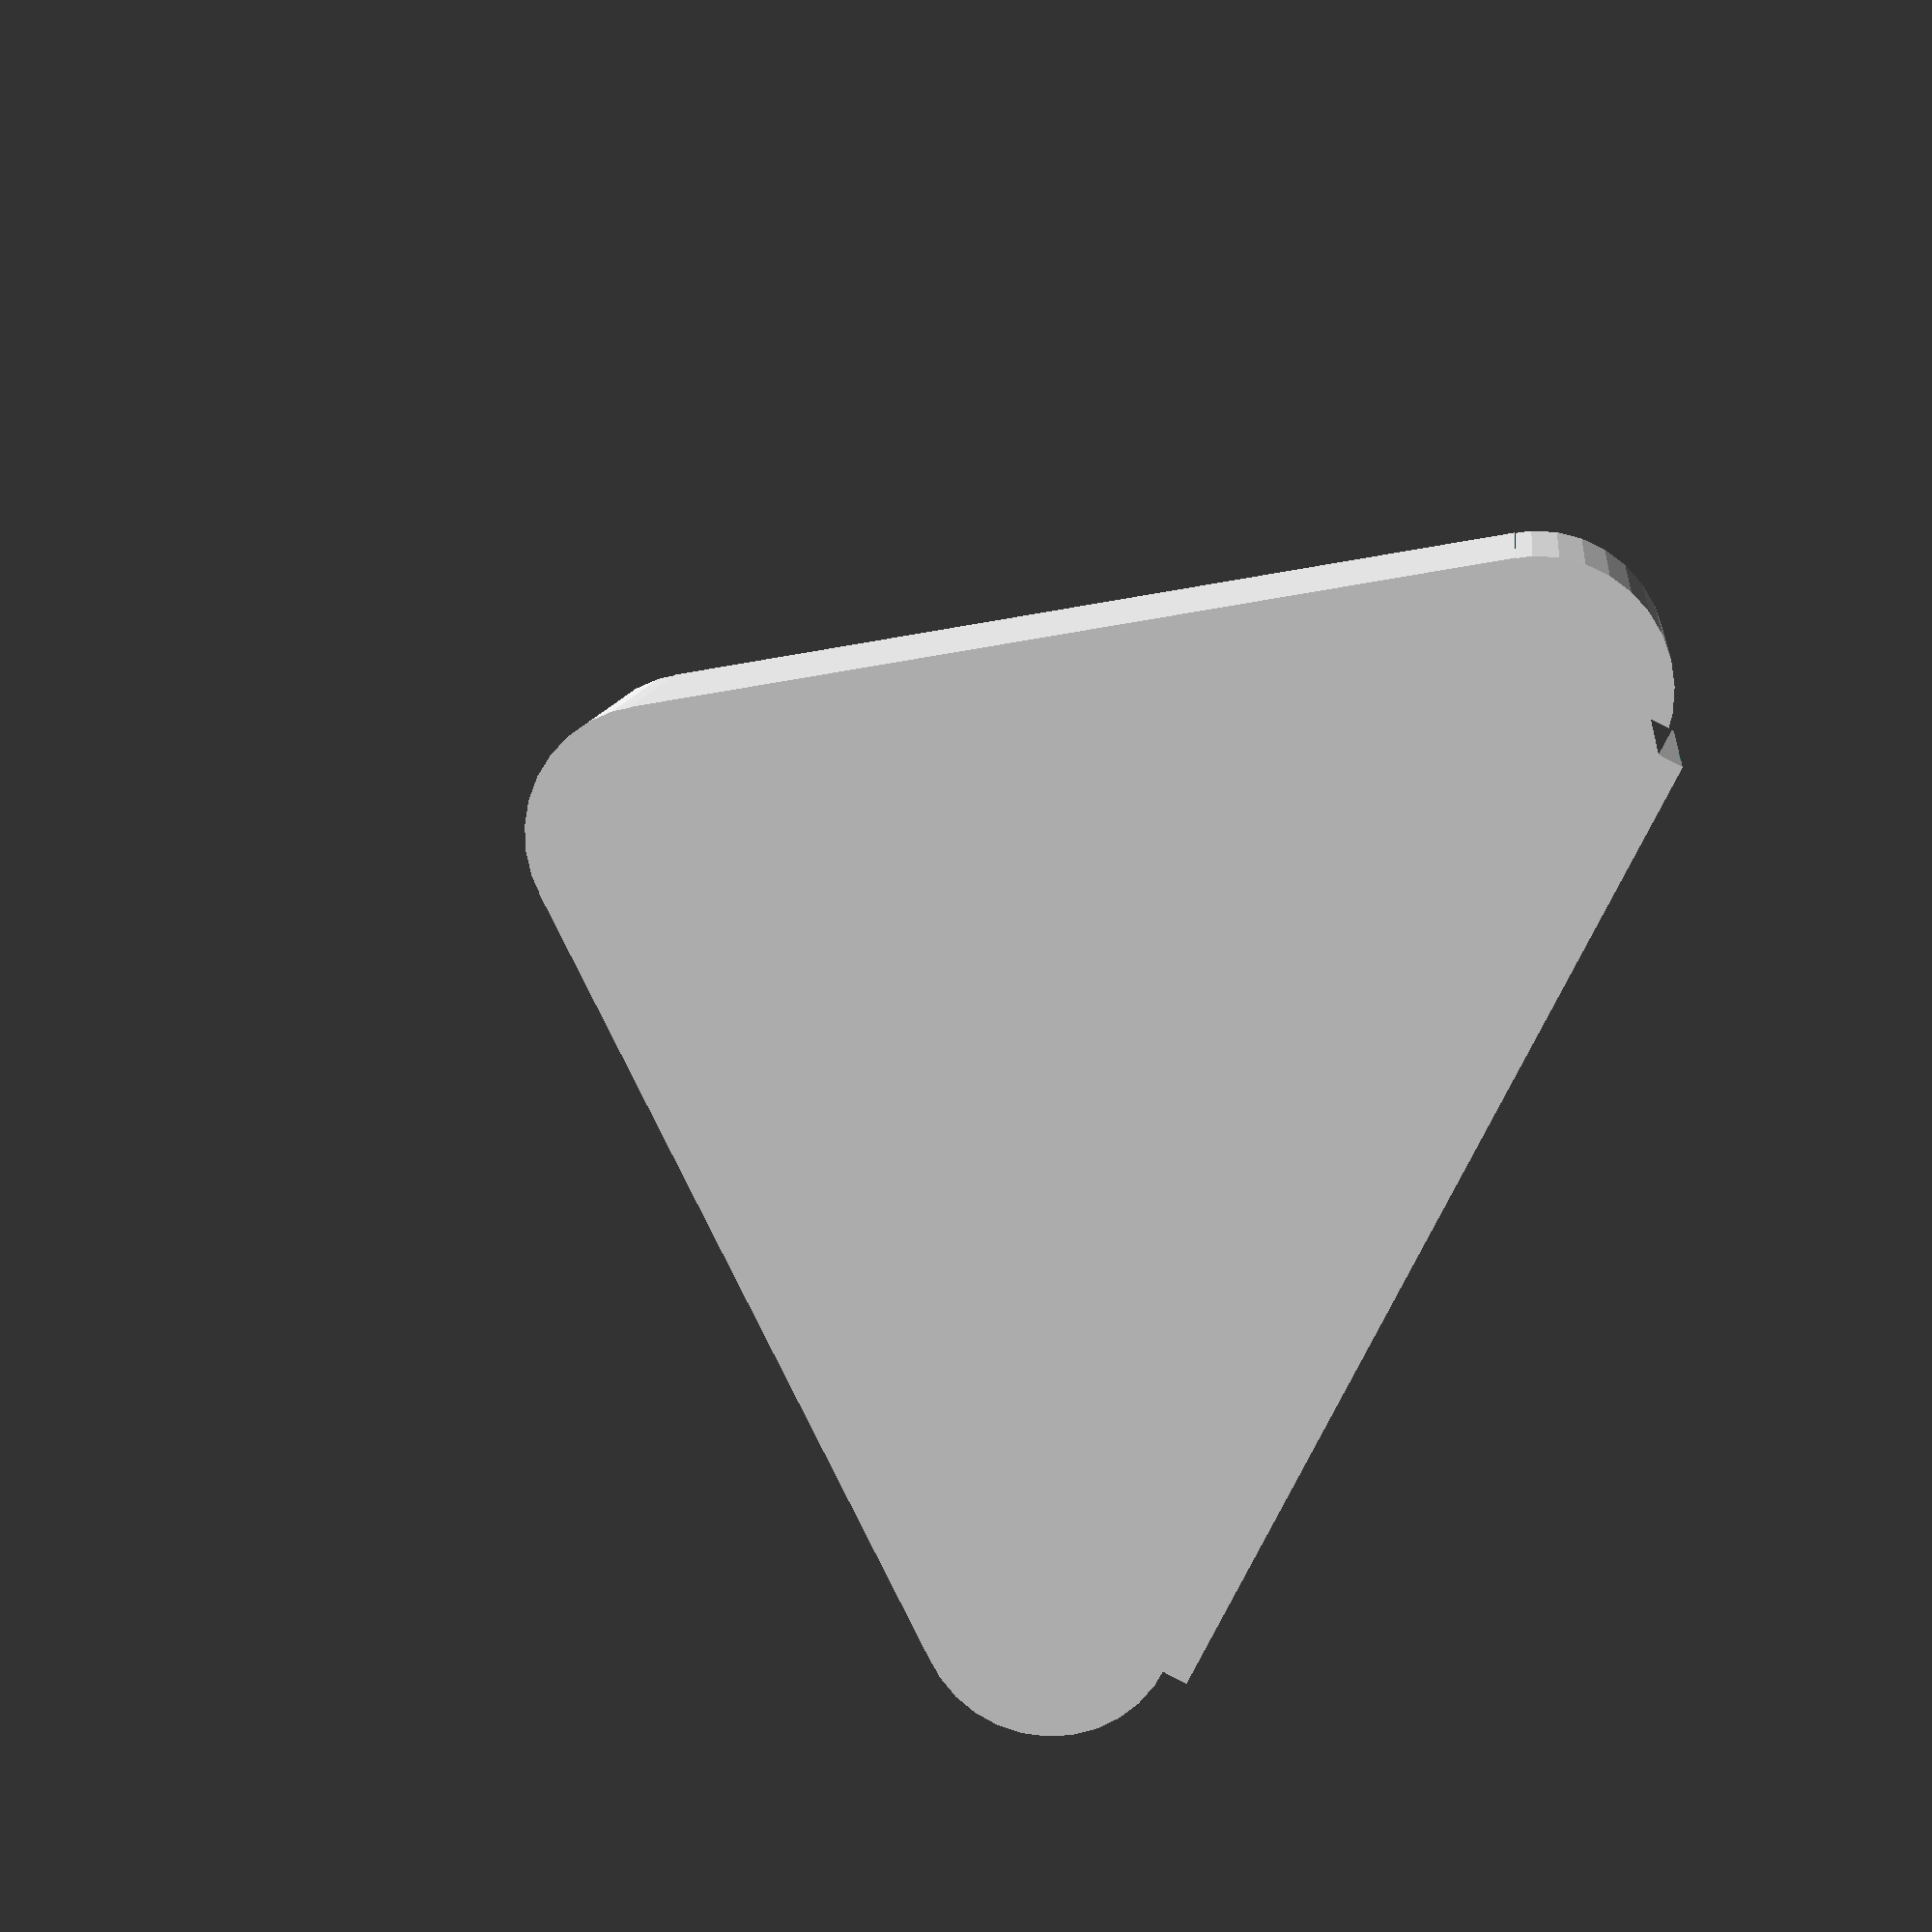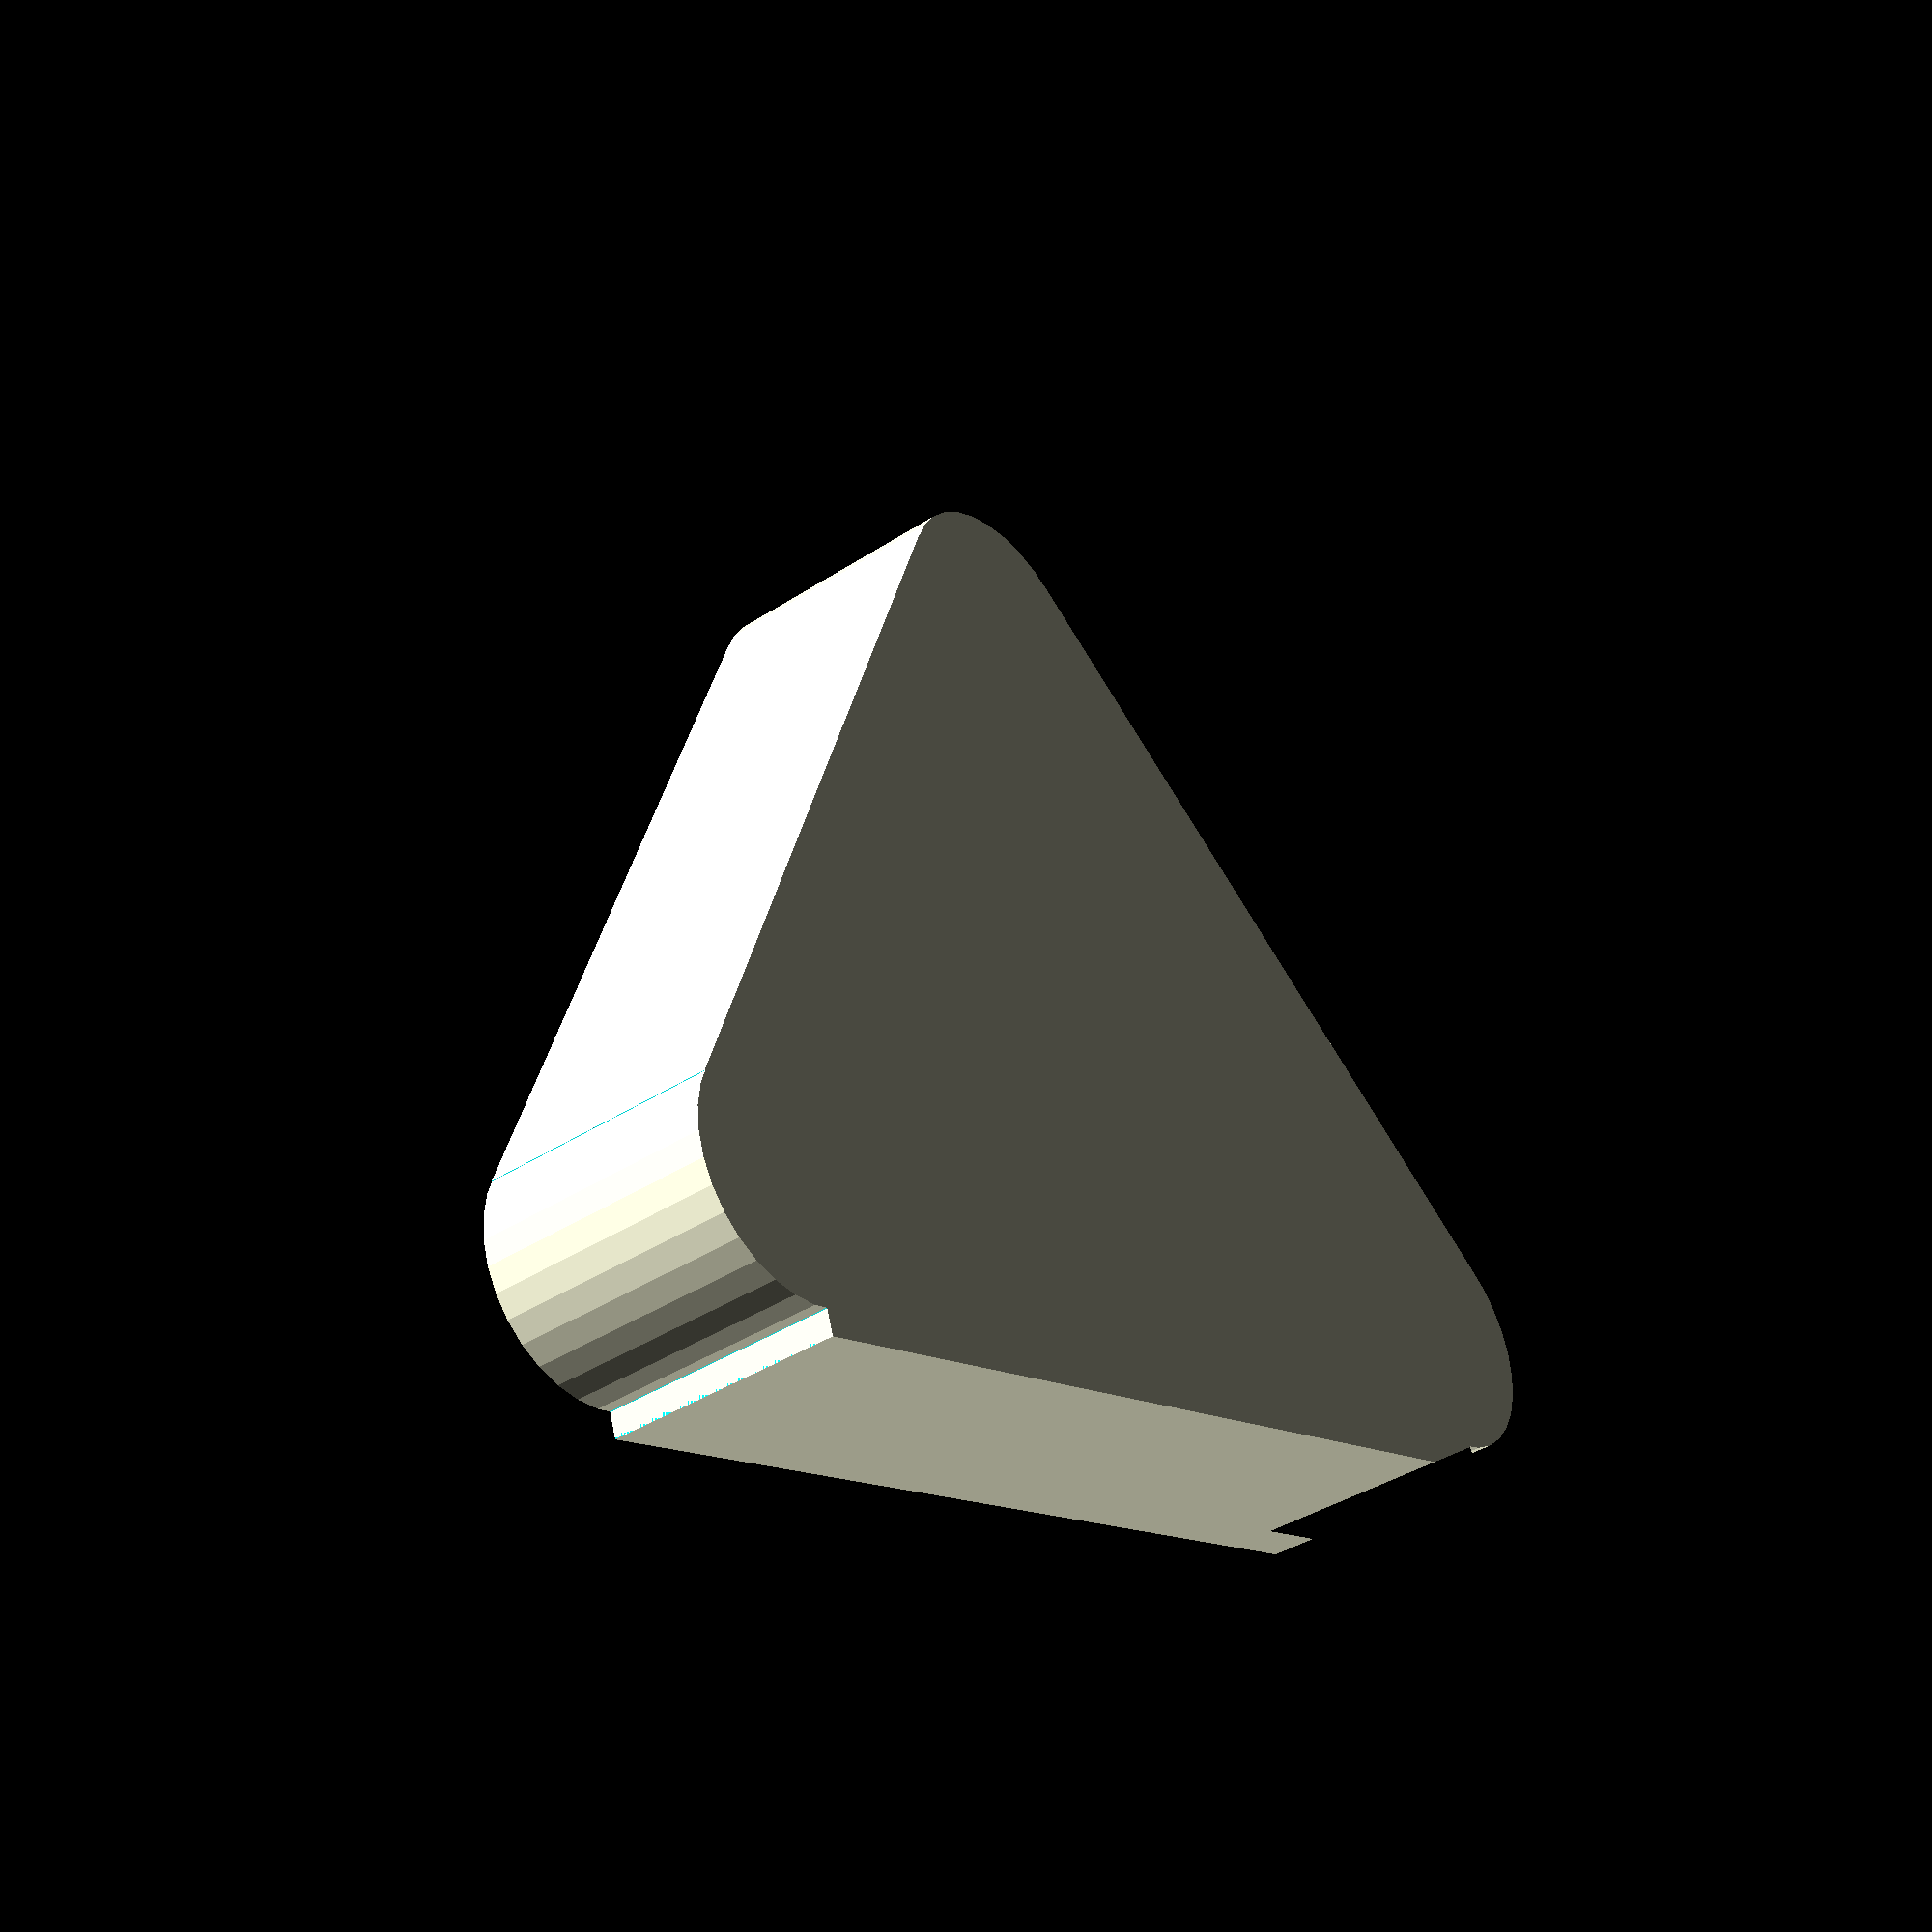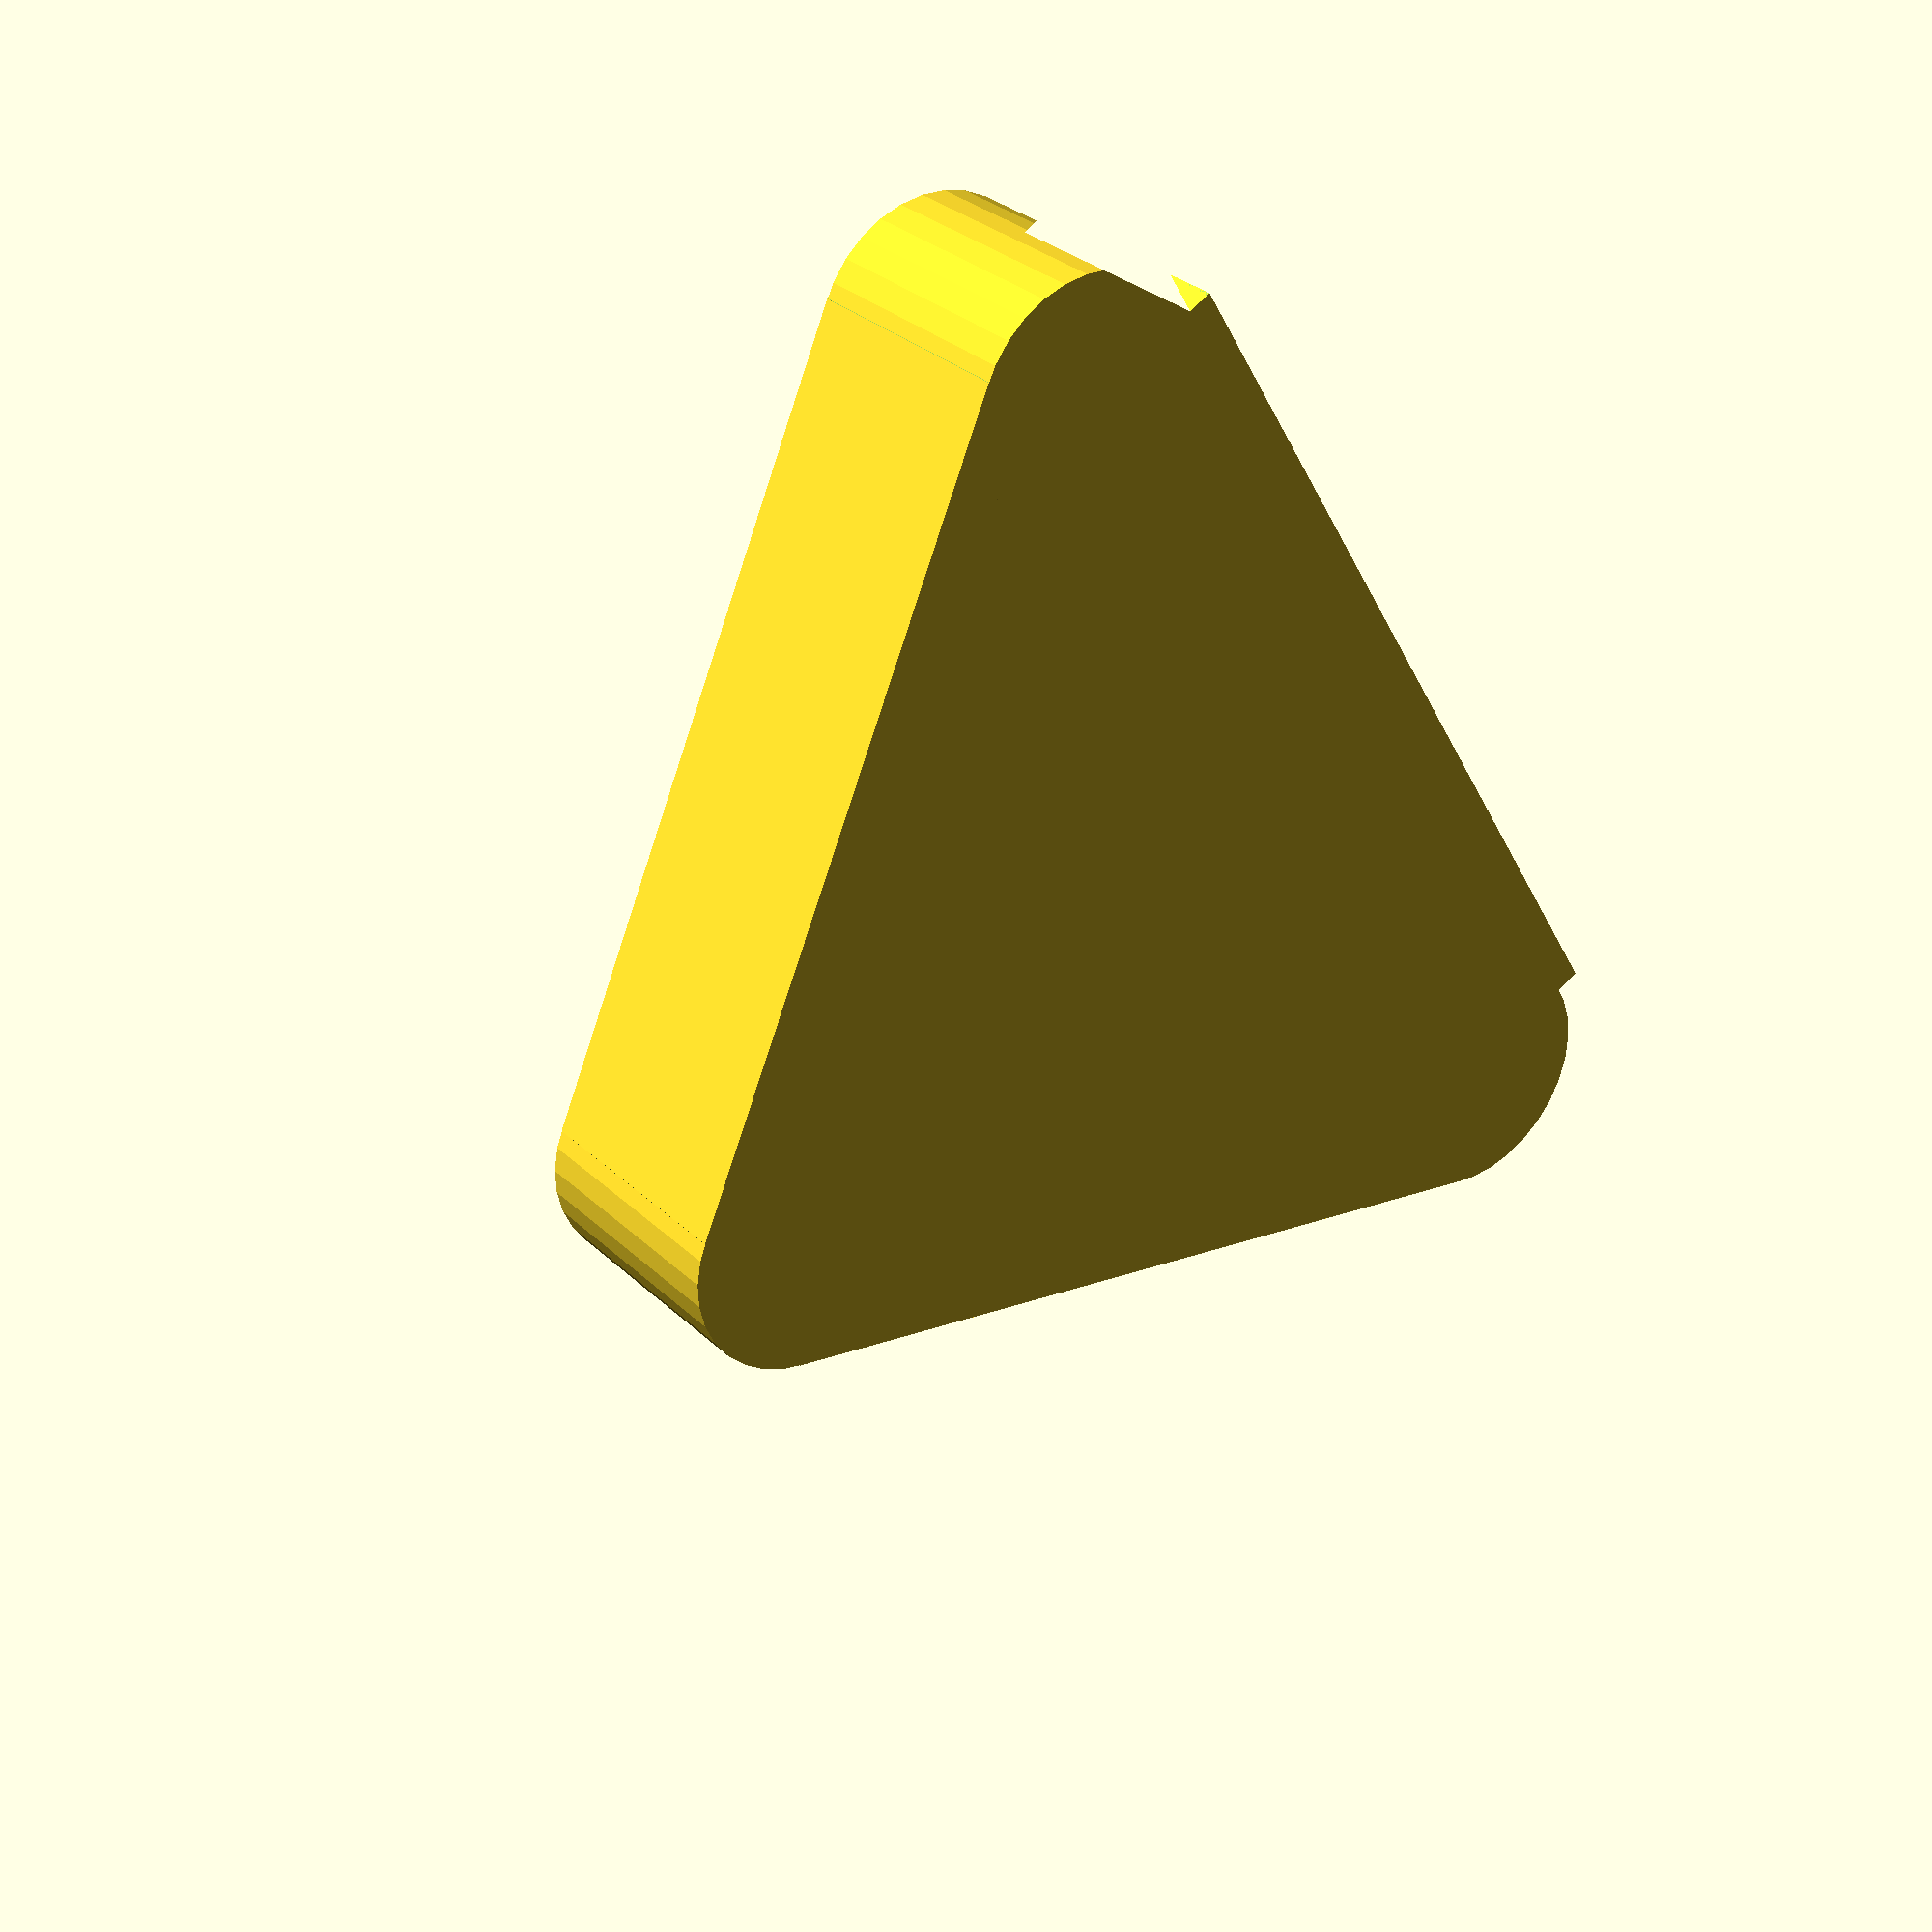
<openscad>
// Unit of length: Unit.MM
$fa = 1.0;
$fs = 0.1;

difference()
{
   difference()
   {
      difference()
      {
         polygon(points = [[1.0, -0.1], [1.0, 0.0], [0.0, 0.0], [3.0, 4.0], [6.0, 0.0], [6.0, 0.0], [5.0, 0.0], [5.0, -0.1]]);
         rotate(a = 116.5651)
         {
            difference()
            {
               polygon(points = [[-0.0894, 0.0447], [0.0, 0.1], [0.0894, 0.0447], [0.5367, -0.8497], [0.4472, -0.8944], [-0.4472, -0.8944], [-0.5367, -0.8497]], convexity = 2);
               translate(v = [0.0, -1.118])
               {
                  circle(d = 1.0, $fn = 32);
               }
            }
         }
      }
      translate(v = [3.0, 4.0])
      {
         difference()
         {
            polygon(points = [[-0.08, 0.06], [0.0, 0.1], [0.08, 0.06], [0.48, -0.4733], [0.4, -0.5333], [-0.4, -0.5333], [-0.48, -0.4733]], convexity = 2);
            translate(v = [0.0, -0.8333])
            {
               circle(d = 1.0, $fn = 32);
            }
         }
      }
   }
   translate(v = [6.0, 0.0])
   {
      rotate(a = 243.4349)
      {
         difference()
         {
            polygon(points = [[-0.0894, 0.0447], [0.0, 0.1], [0.0894, 0.0447], [0.5367, -0.8497], [0.4472, -0.8944], [-0.4472, -0.8944], [-0.5367, -0.8497]], convexity = 2);
            translate(v = [0.0, -1.118])
            {
               circle(d = 1.0, $fn = 32);
            }
         }
      }
   }
}

</openscad>
<views>
elev=169.6 azim=116.6 roll=173.7 proj=p view=solid
elev=217.4 azim=161.8 roll=229.6 proj=p view=wireframe
elev=151.2 azim=59.4 roll=215.8 proj=p view=solid
</views>
